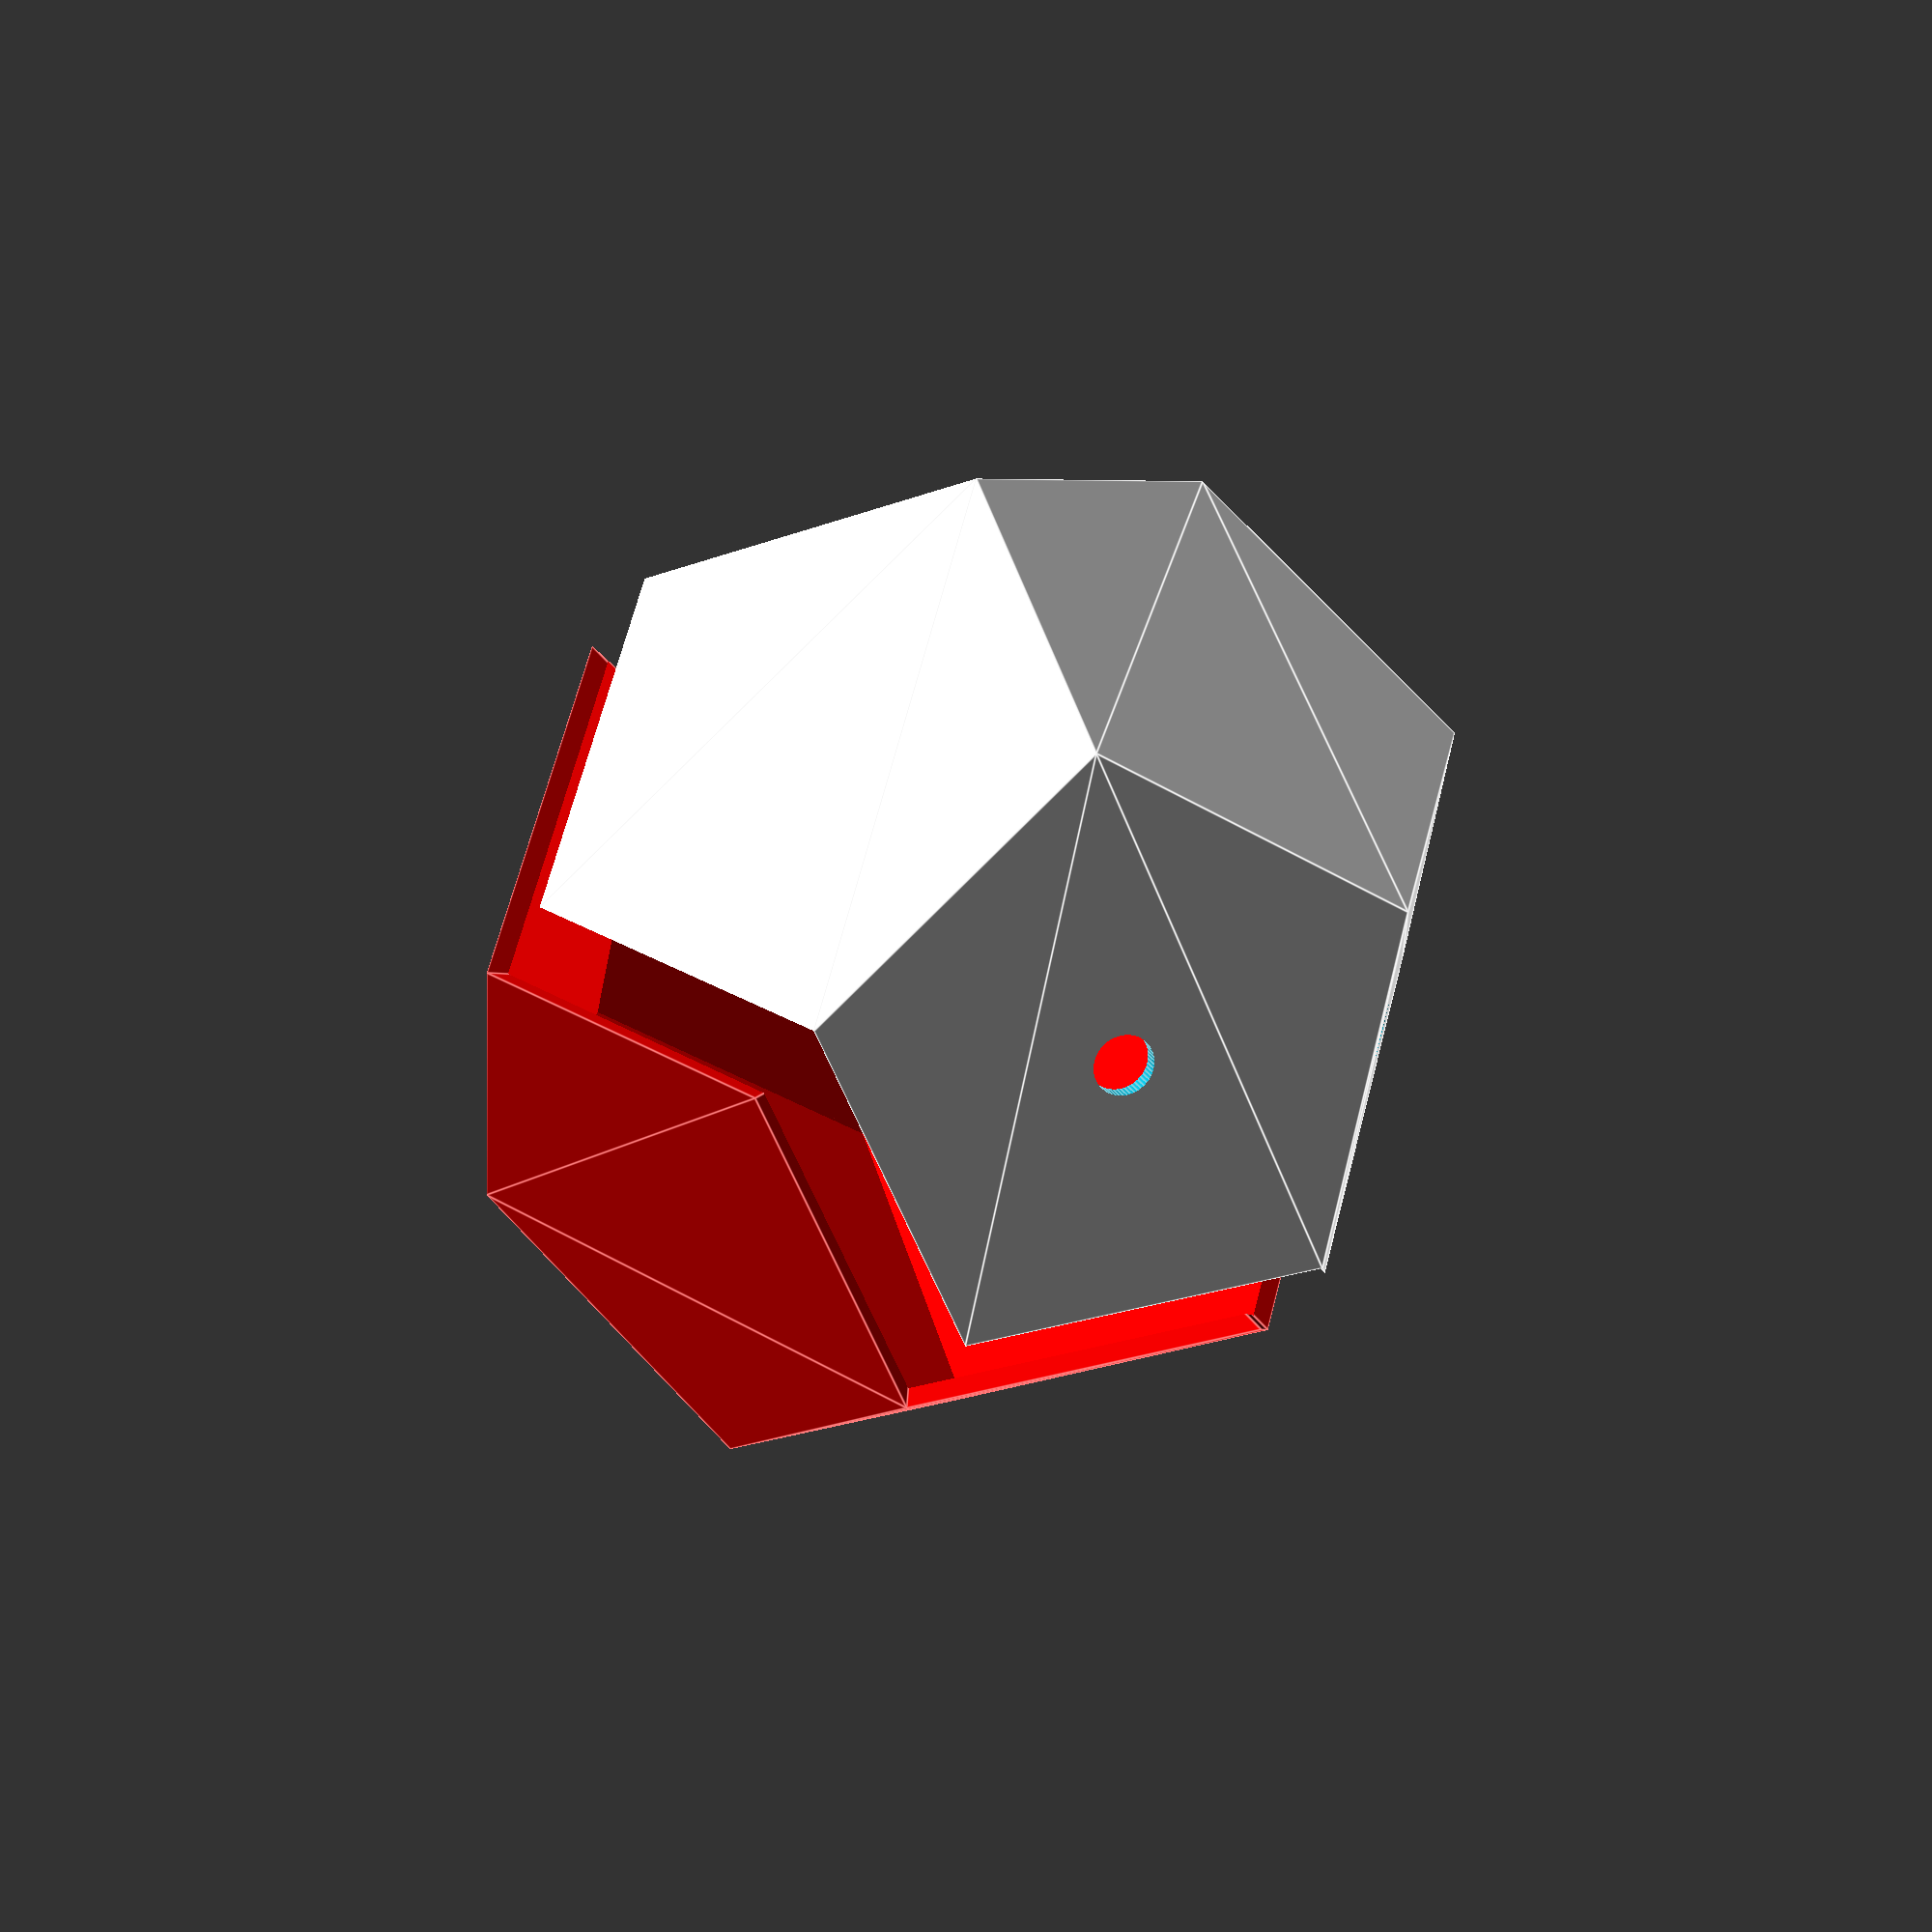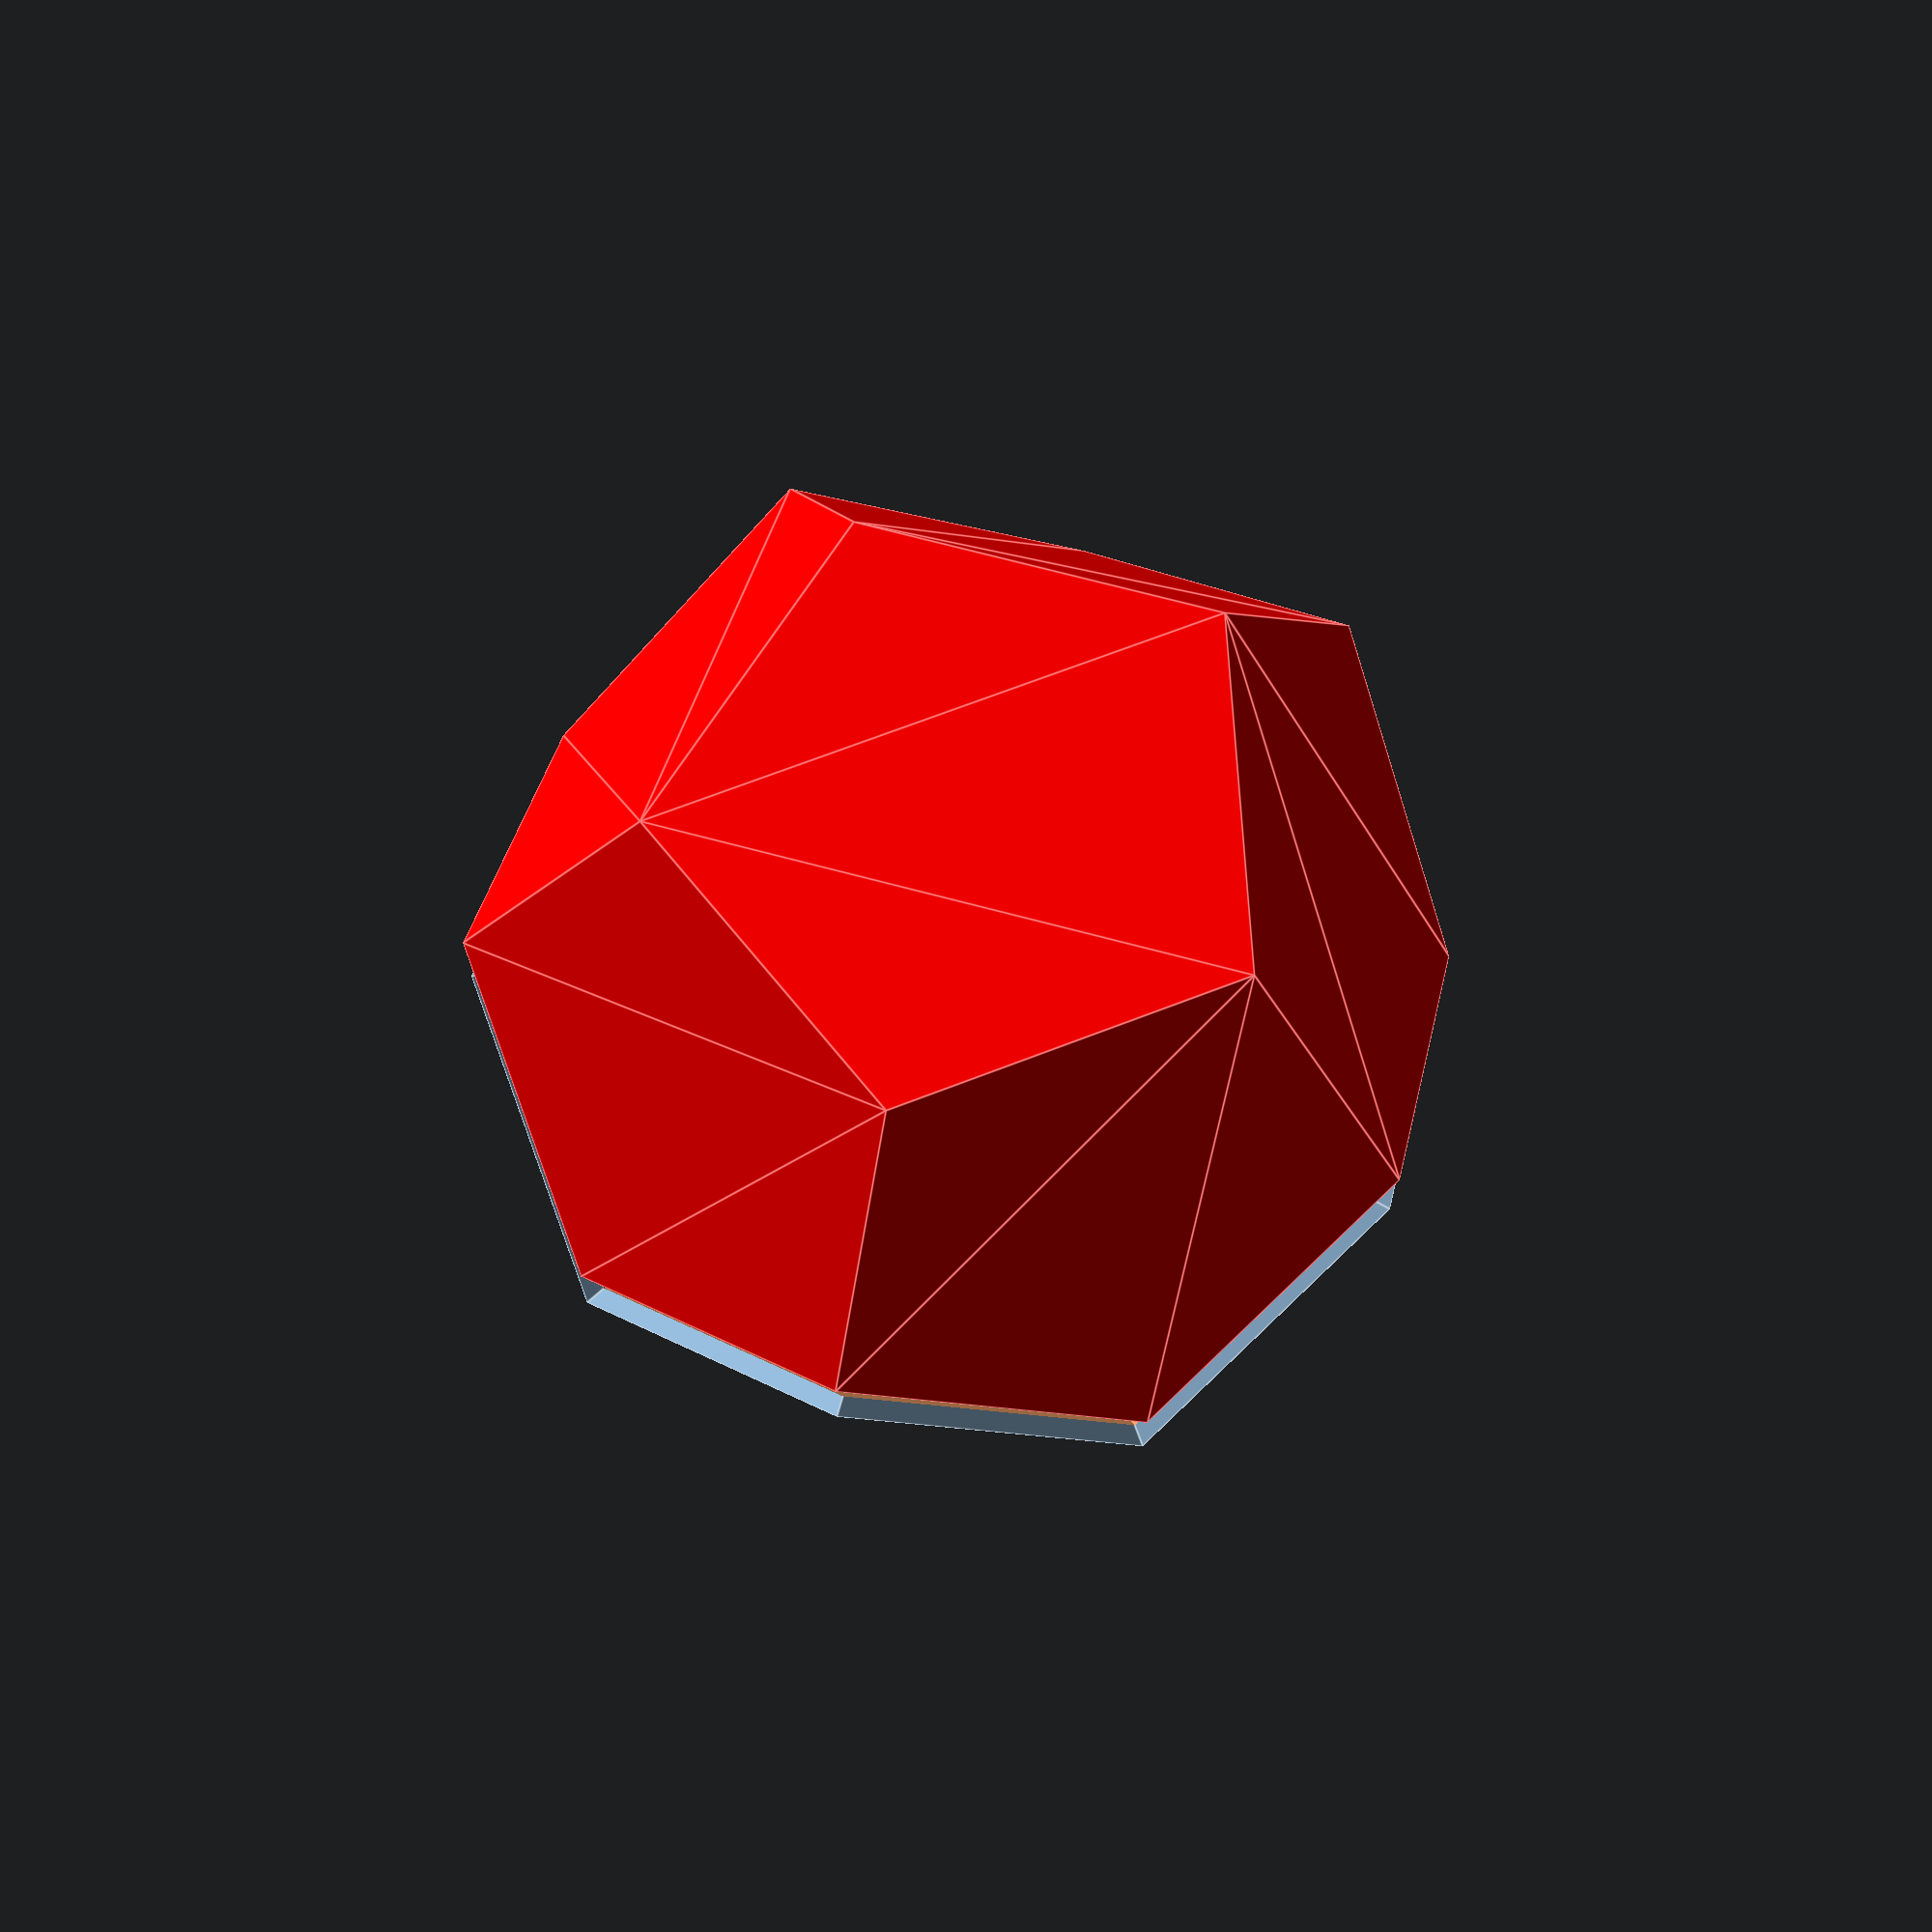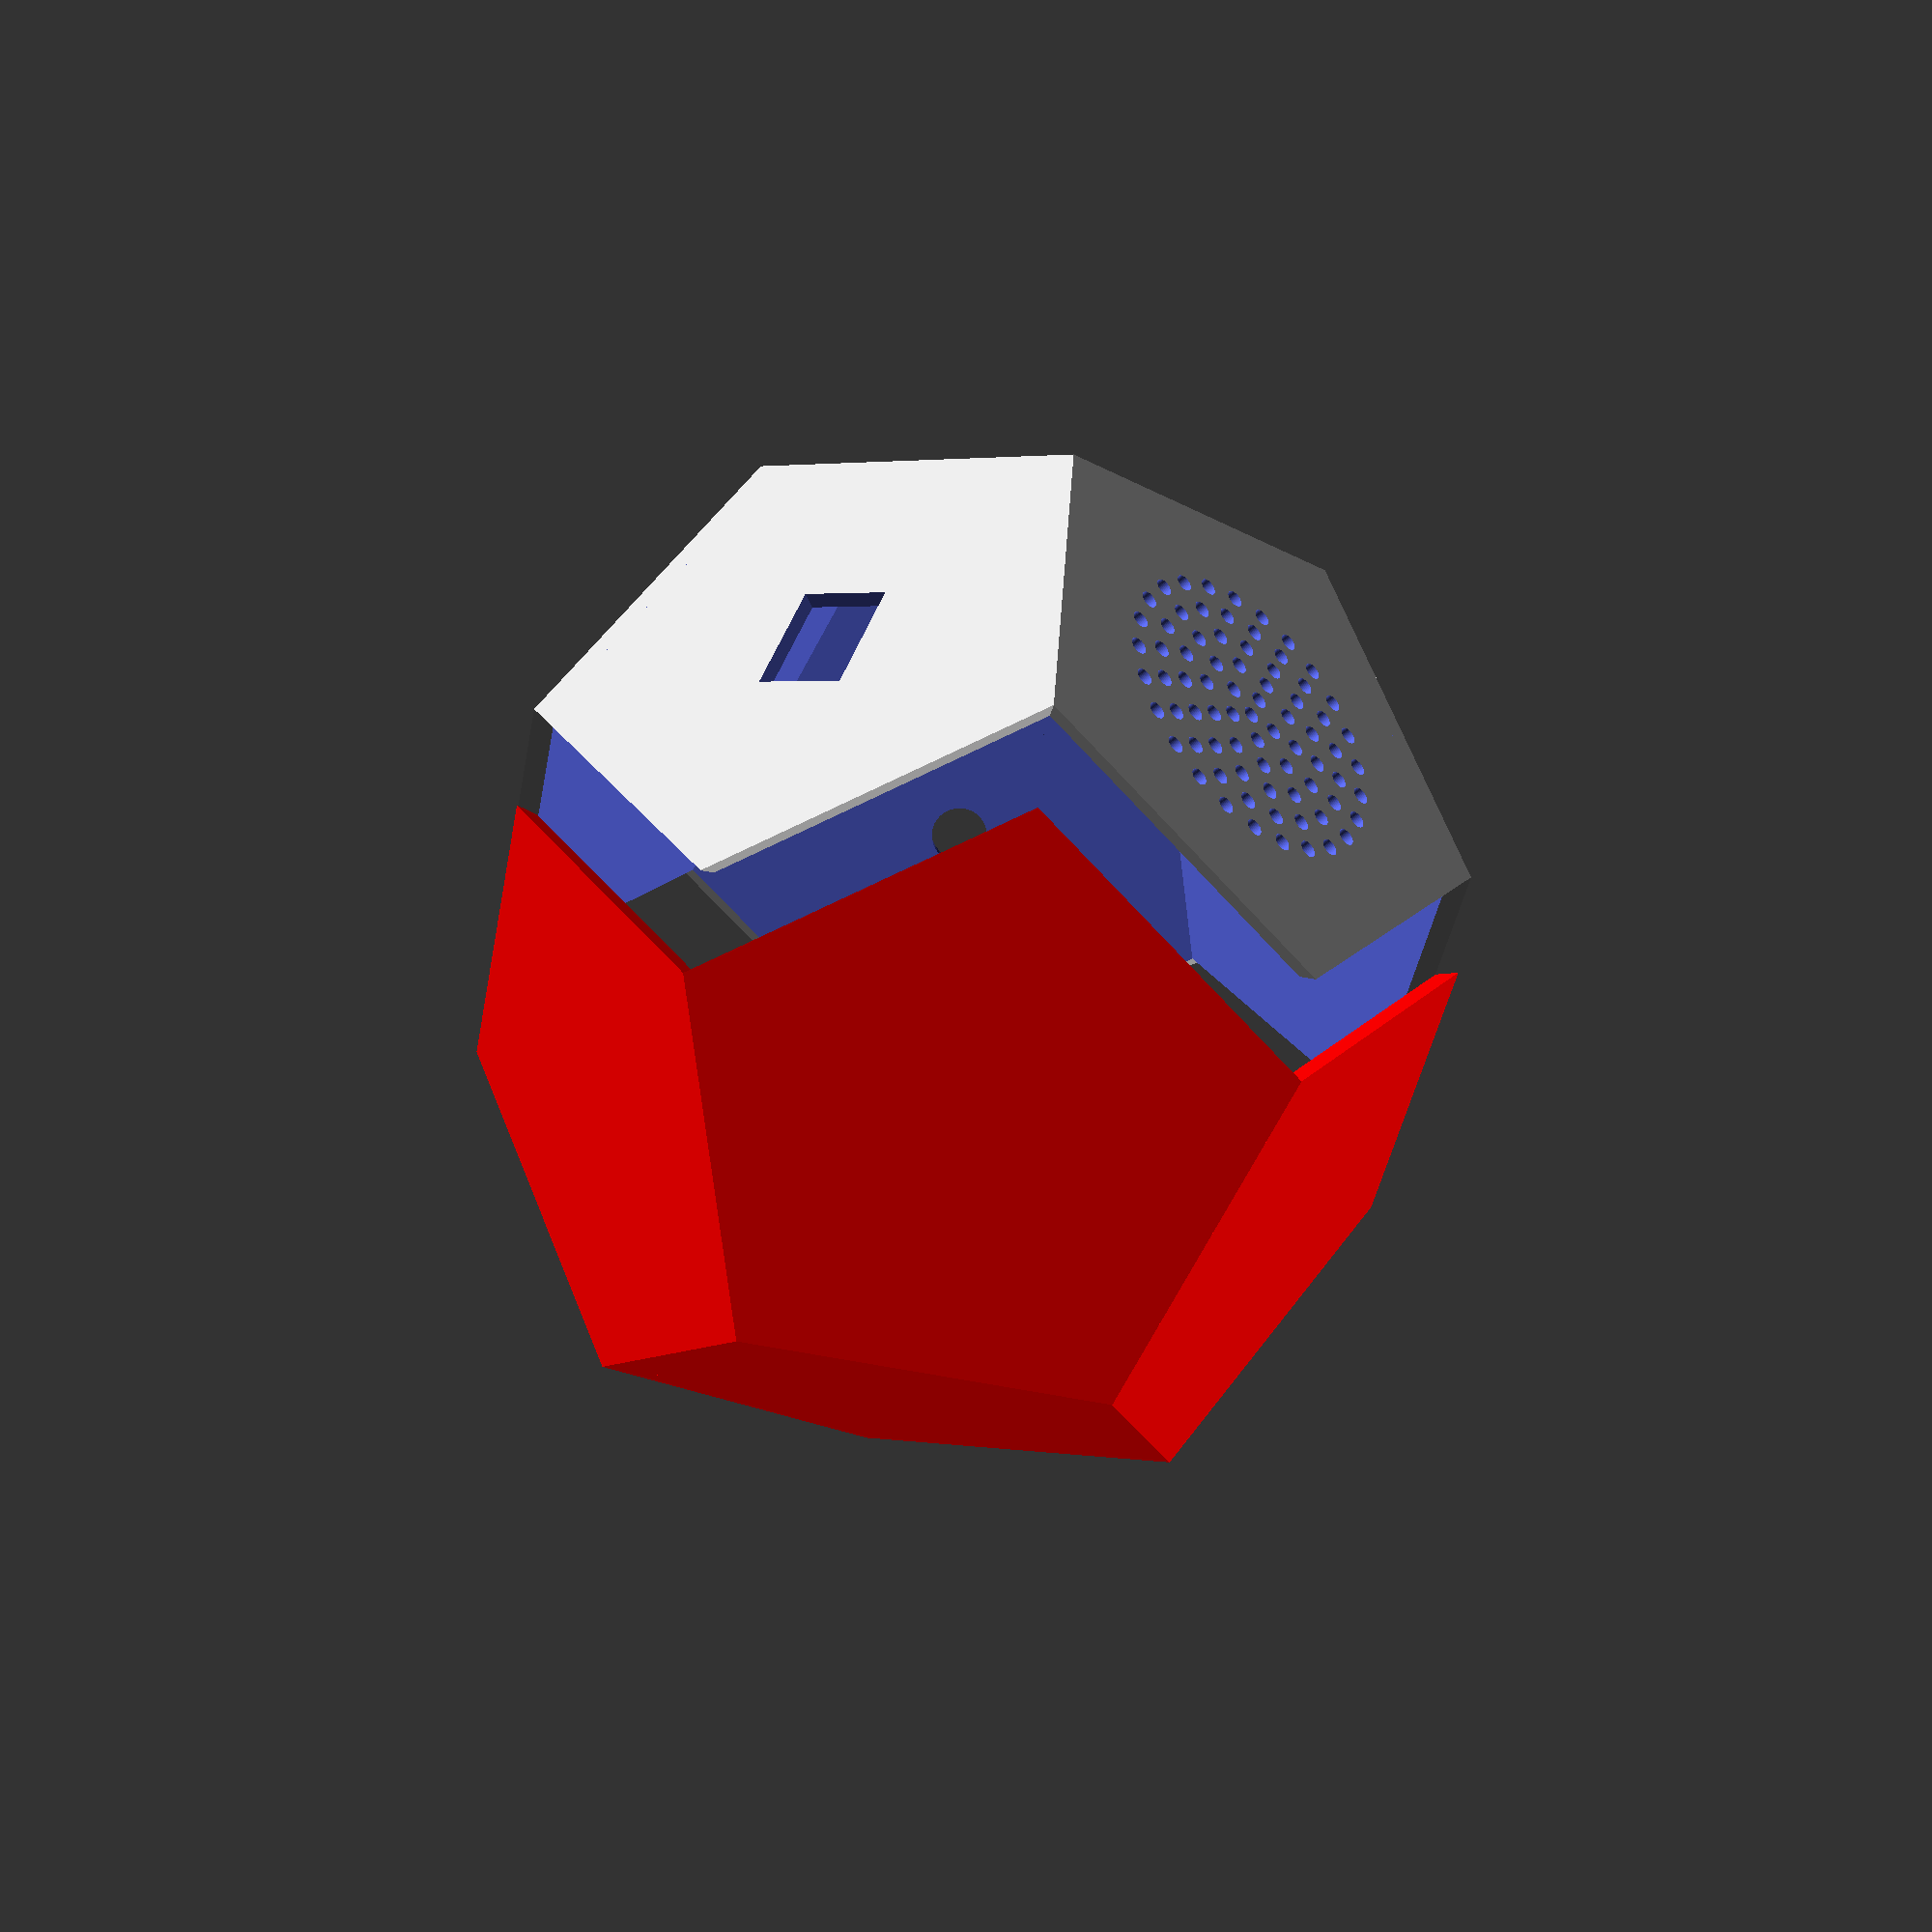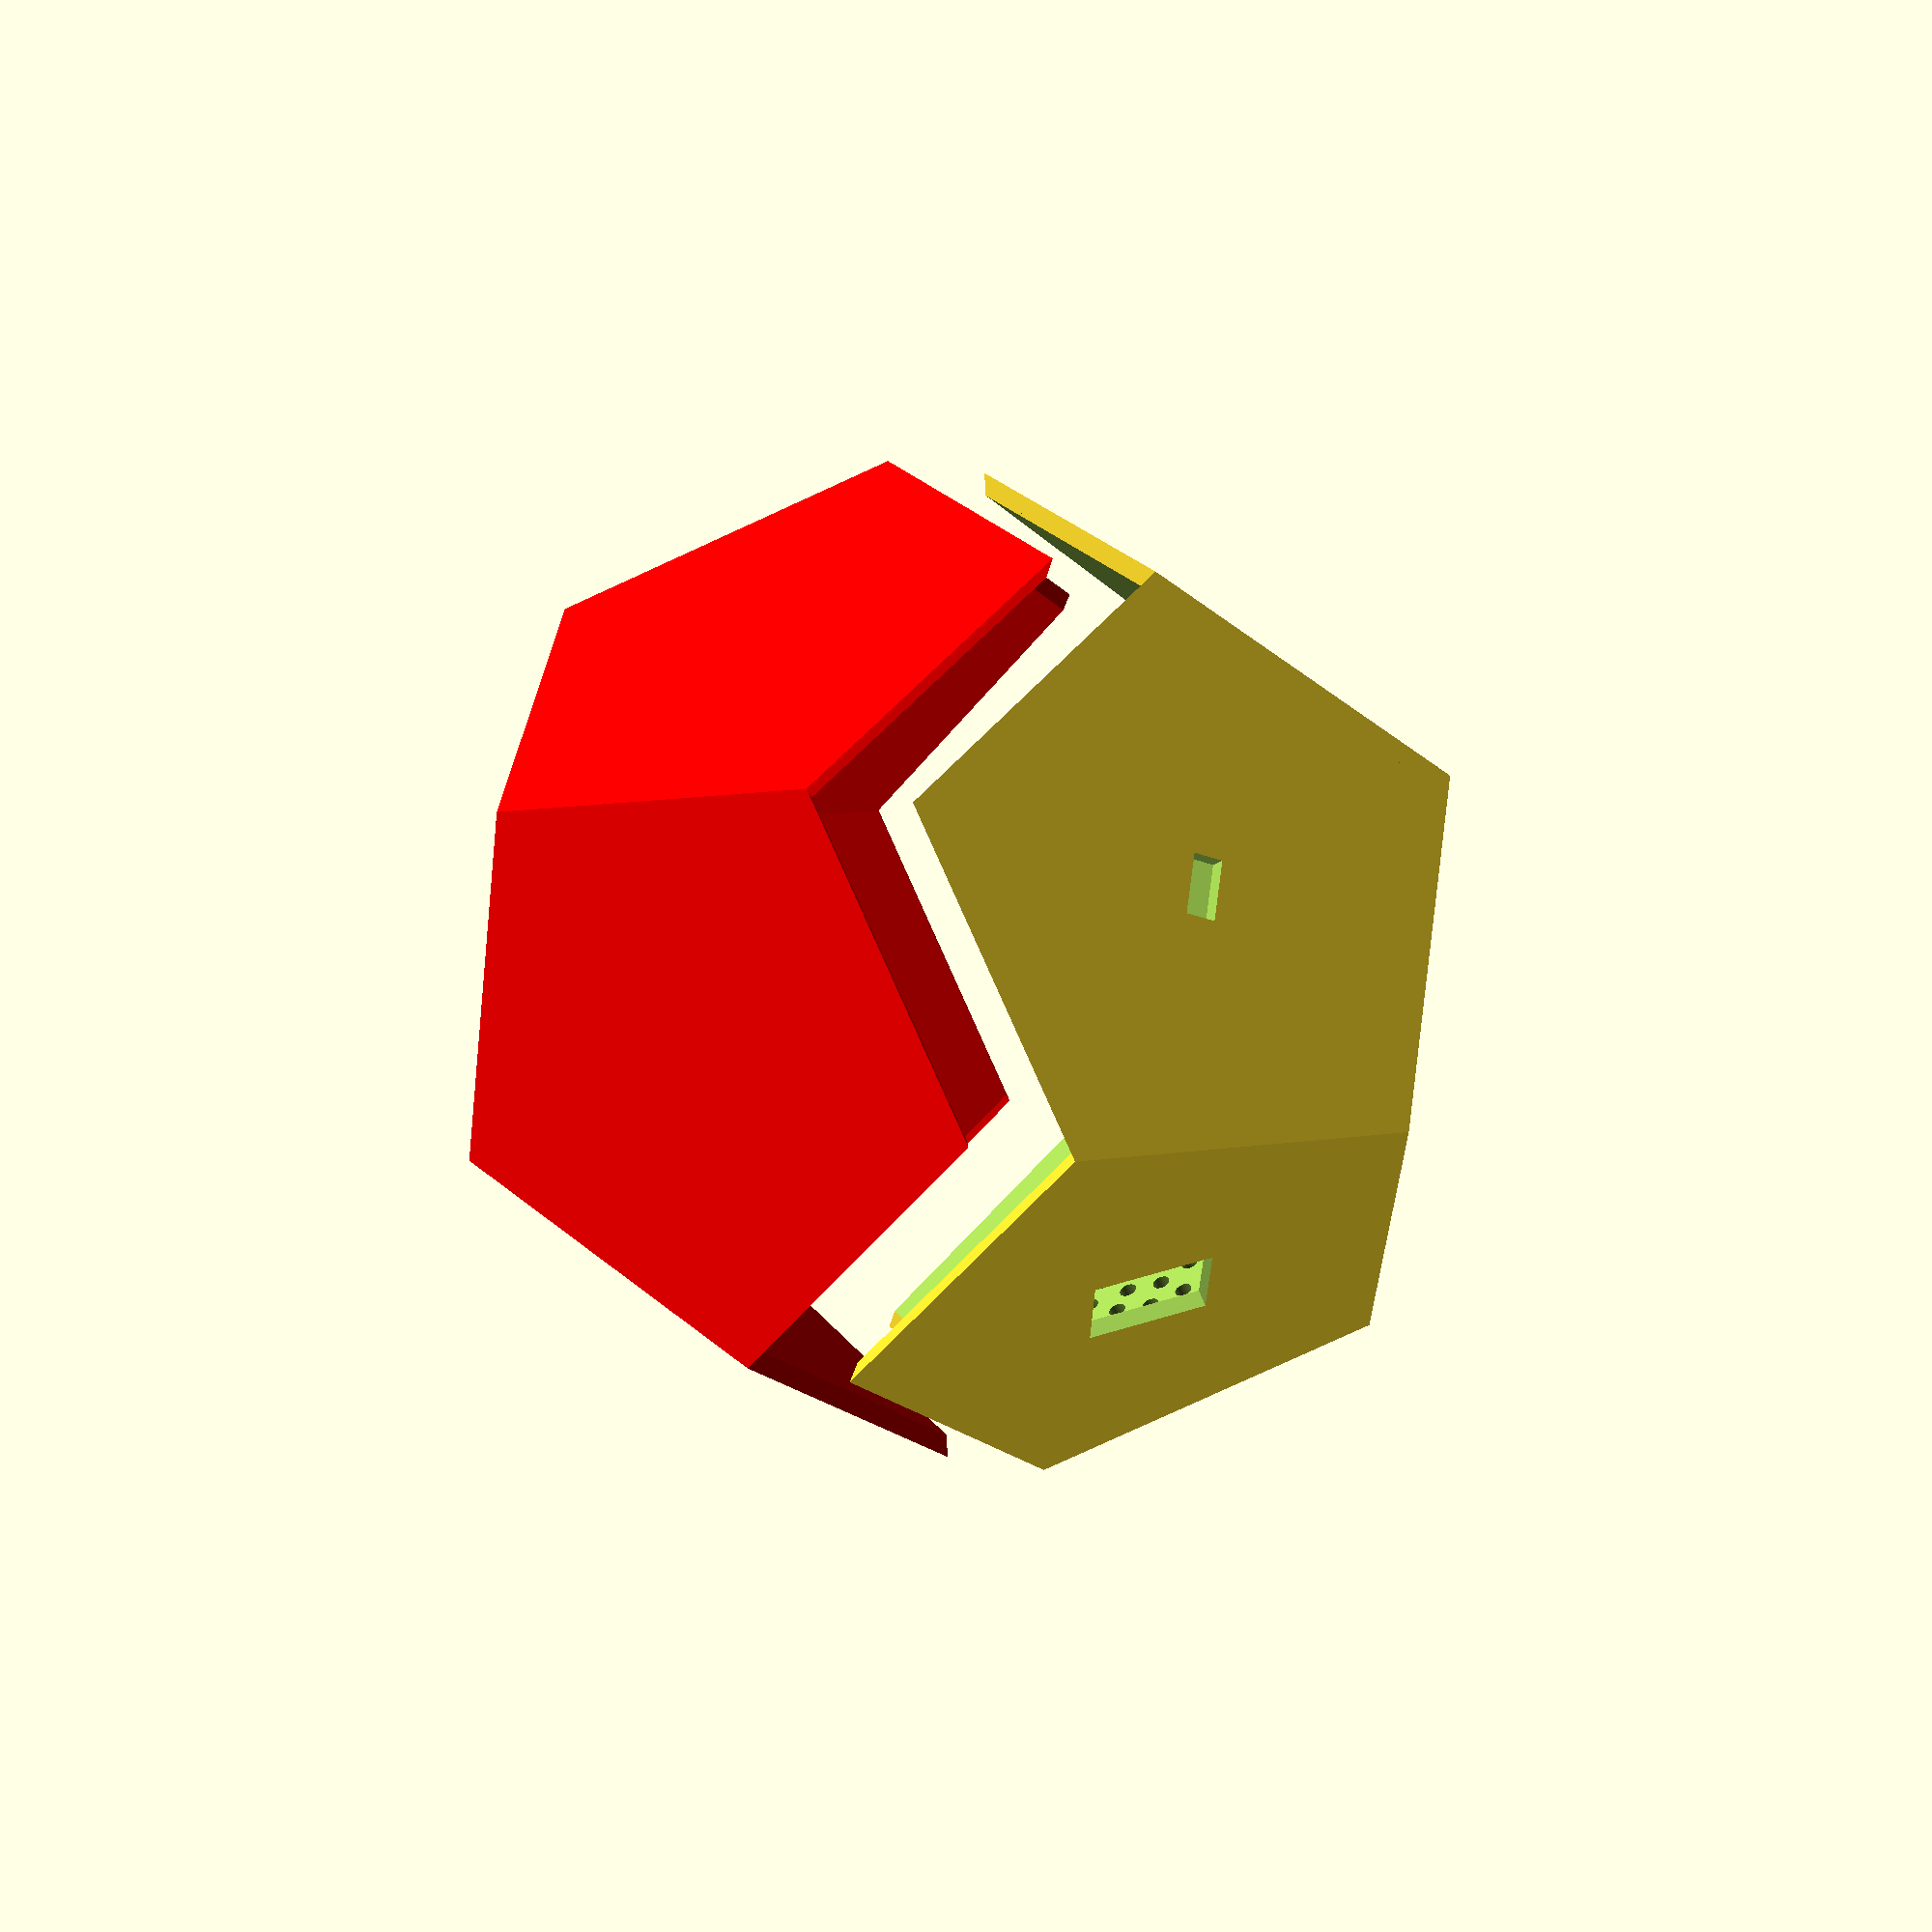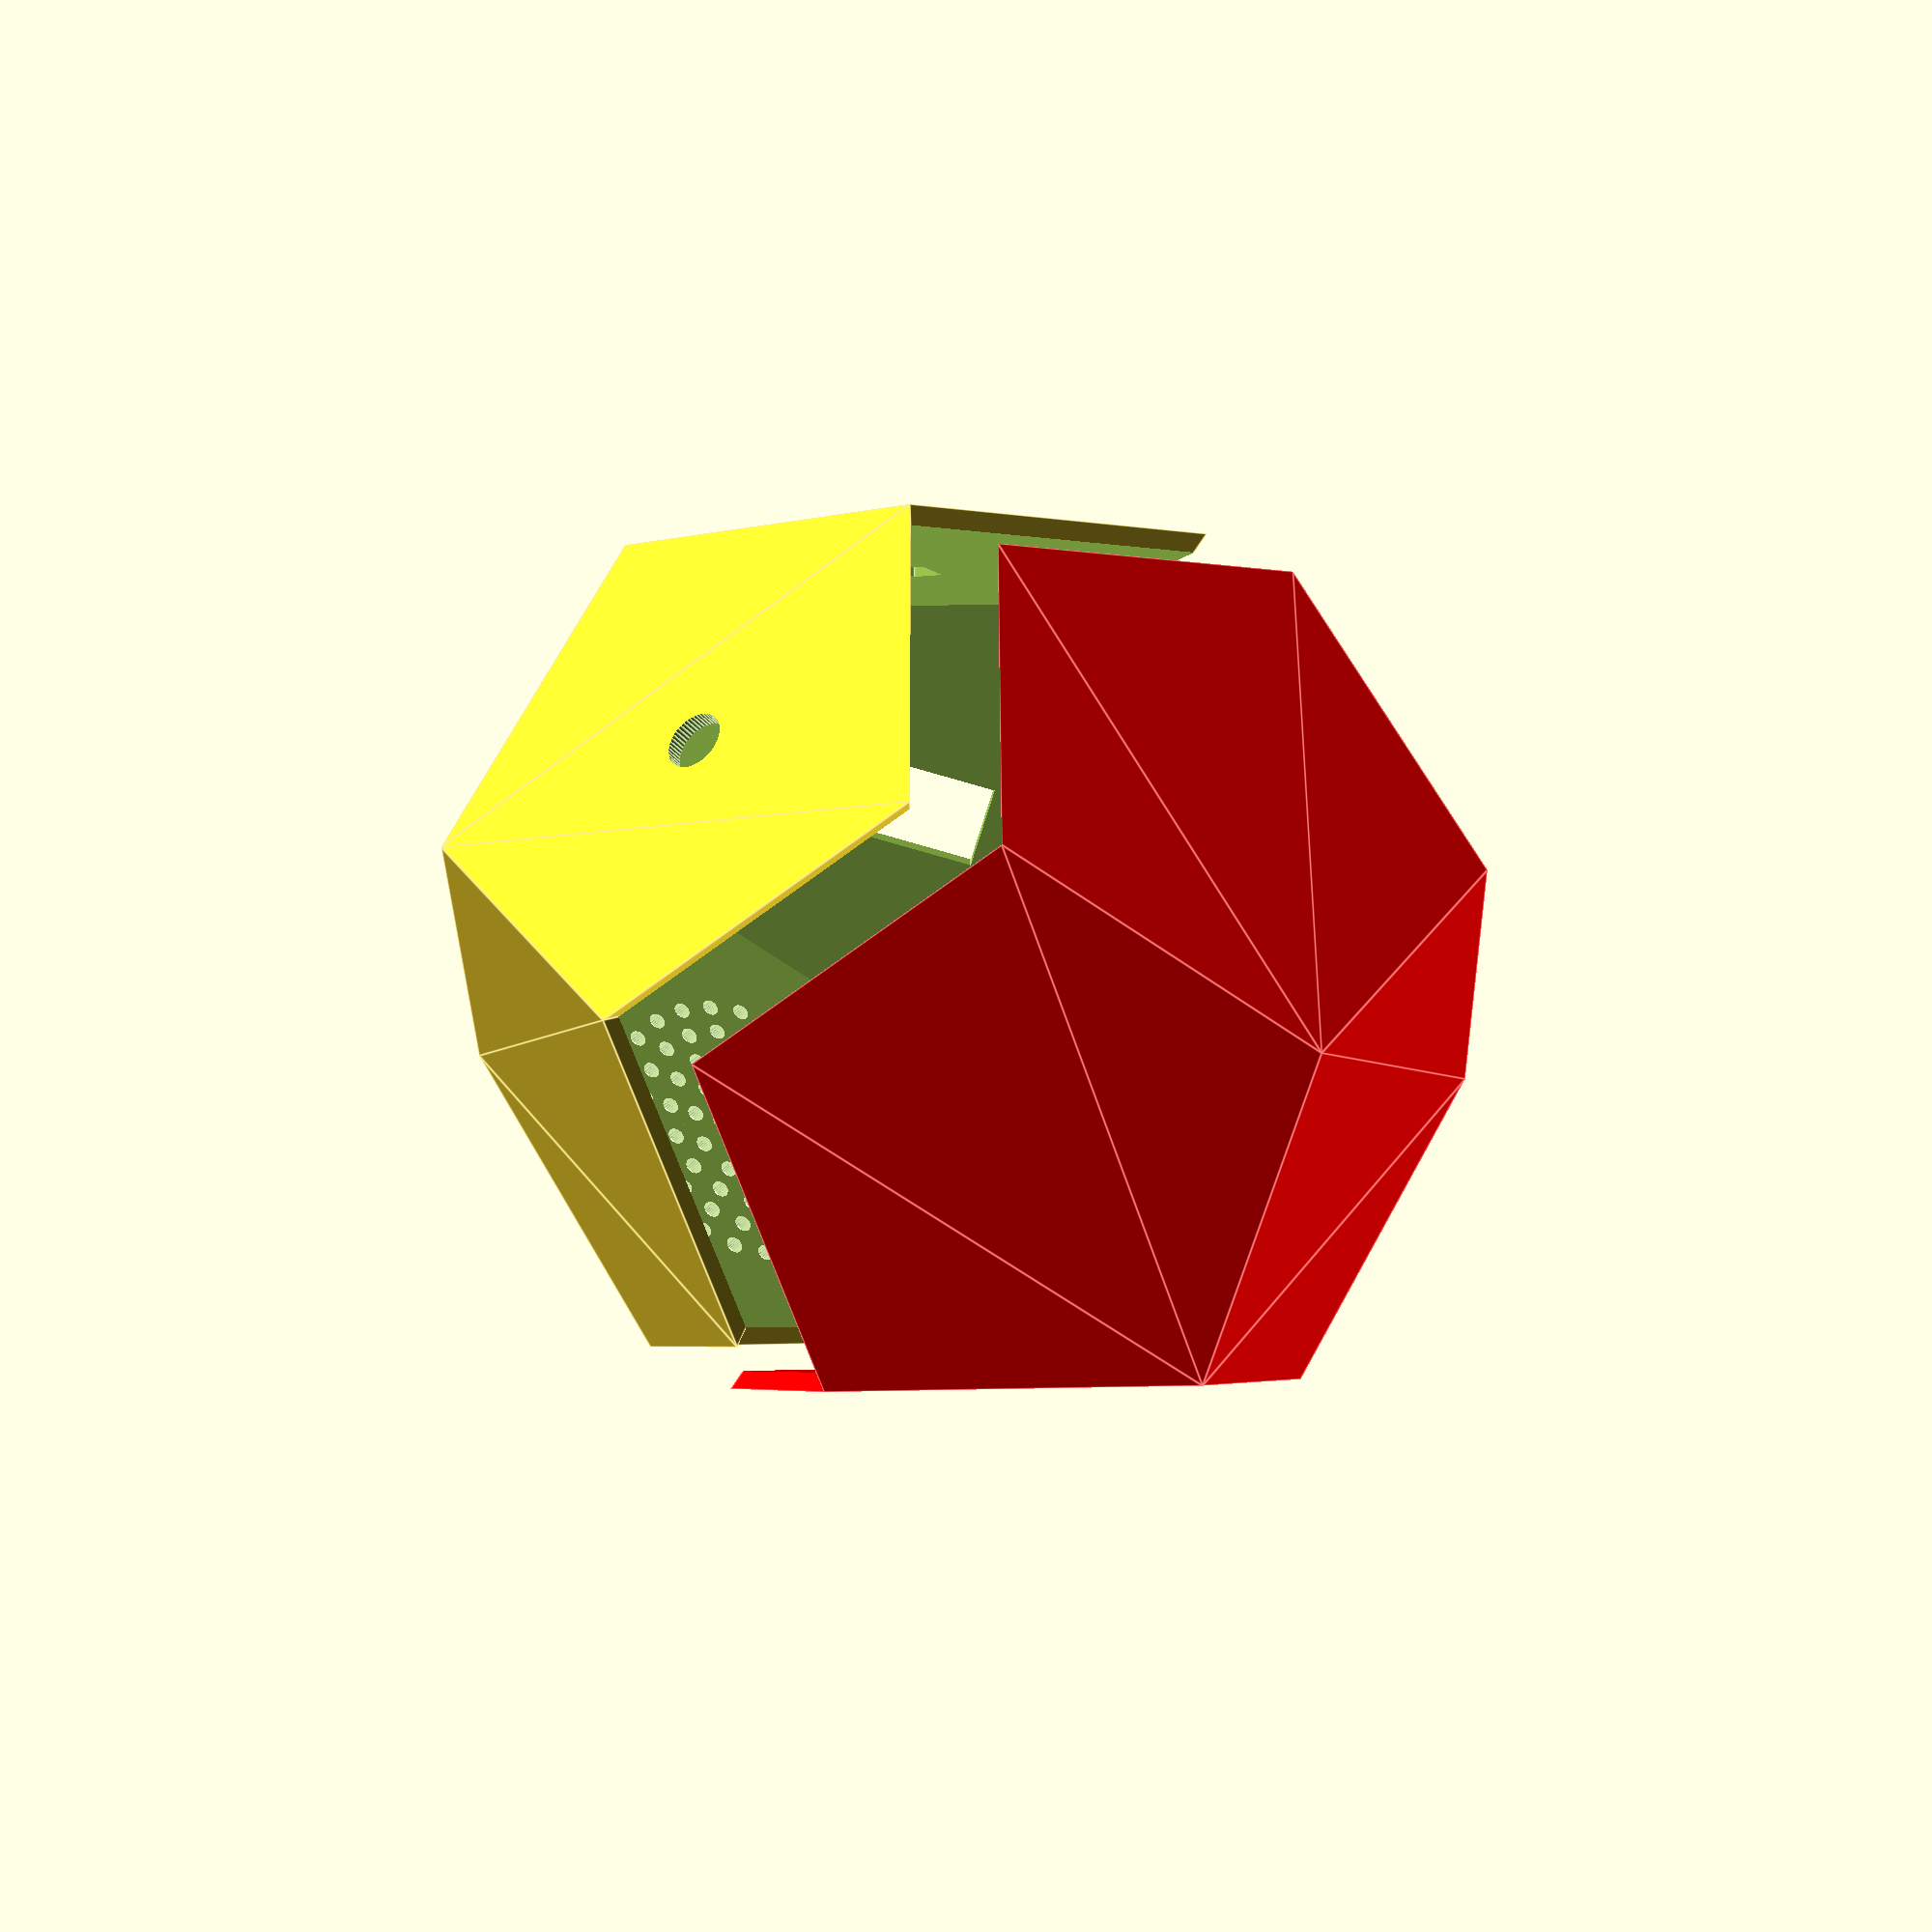
<openscad>
$fn = 50;

kl = 60;   // Kantenlänge
ws = 3;

UR_d = kl/4*sqrt(3)*(1+sqrt(5)); // Umkreisradius Dodekaeder
IR_d = kl/2*sqrt((25+11*sqrt(5))/10);  // Inkreisradius Dodekaeder
UR_f = kl/10*sqrt(50+10*sqrt(5)); // Umkreisradius Fünfeck
IR_f = kl/10*sqrt(25+10*sqrt(5)); // Inkreisradius Fünfeck

alphaF = acos(-1/5*sqrt(5)); // Flächenwinkel Dodekaeder

module seitenteil(){
difference(){
linear_extrude(height=IR_d,scale=0)
polygon(points=[    [UR_f*cos(0),UR_f*sin(0)],
                    [UR_f*cos(72),UR_f*sin(72)],
                    [UR_f*cos(144),UR_f*sin(144)],
                    [UR_f*cos(216),UR_f*sin(216)],
                    [UR_f*cos(288),UR_f*sin(288)],
], path=[0,1,2,3,4] );
    translate([0,0,ws]) cylinder(r=UR_f+1,h=IR_d);
}}

module seitenteil_dht22(){
    difference(){
        seitenteil();
        rotate([0,0,2*72]) cube([20,15.1,10], center=true);
    }
}

module seitenteil_schlauch(){
    difference(){
        seitenteil();
        translate([0,0,-1]) cylinder(r=5,h=10);  
    }
}

module seitenteil_usb(){
    difference(){
        seitenteil();
        rotate([0,0,2*72]) cube([5,10,10], center=true);
    }
}

module seitenteil_gitter(){
    difference(){
        seitenteil();
        translate([0,0,-1]) cylinder(r=1.5,h=10);
        for (j=[5:5:25]){
        for (i=[1:1:j]){
          rotate([0,0,360/j*i])  translate([j,0,-1]) cylinder(r=1.5,h=10);
        }
    }
    }
}


module boden(){
seitenteil();
}


module schale(){
    boden();
    rotate([0,0,1*72]) translate([-IR_f,0,0]) rotate([0,180-alphaF,0]) translate([-IR_f,0,0]) rotate([0,0,36]) seitenteil_gitter();  
   rotate([0,0,2*72]) translate([-IR_f,0,0]) rotate([0,180-alphaF,0]) translate([-IR_f,0,0]) rotate([0,0,36]) seitenteil_dht22(); 
    rotate([0,0,3*72]) translate([-IR_f,0,0]) rotate([0,180-alphaF,0]) translate([-IR_f,0,0]) rotate([0,0,36]) seitenteil_usb();
    rotate([0,0,4*72]) translate([-IR_f,0,0]) rotate([0,180-alphaF,0]) translate([-IR_f,0,0]) rotate([0,0,36]) seitenteil_schlauch();
    rotate([0,0,5*72]) translate([-IR_f,0,0]) rotate([0,180-alphaF,0]) translate([-IR_f,0,0]) rotate([0,0,36]) seitenteil();
}

module deckel(){
    boden();
    for (i=[1:5]){
    rotate([0,0,i*72]) translate([-IR_f,0,0]) rotate([0,180-alphaF,0]) translate([-IR_f,0,0]) rotate([0,0,36]) seitenteil();
    }
}

schale();
translate([0,0,150]) rotate([0,0,72/2]) mirror([0,0,1]) color("red") deckel();



</openscad>
<views>
elev=50.4 azim=201.5 roll=145.6 proj=p view=edges
elev=199.3 azim=320.7 roll=180.7 proj=p view=edges
elev=102.9 azim=24.9 roll=171.3 proj=p view=wireframe
elev=289.7 azim=308.9 roll=97.9 proj=p view=solid
elev=308.0 azim=357.5 roll=301.4 proj=p view=edges
</views>
